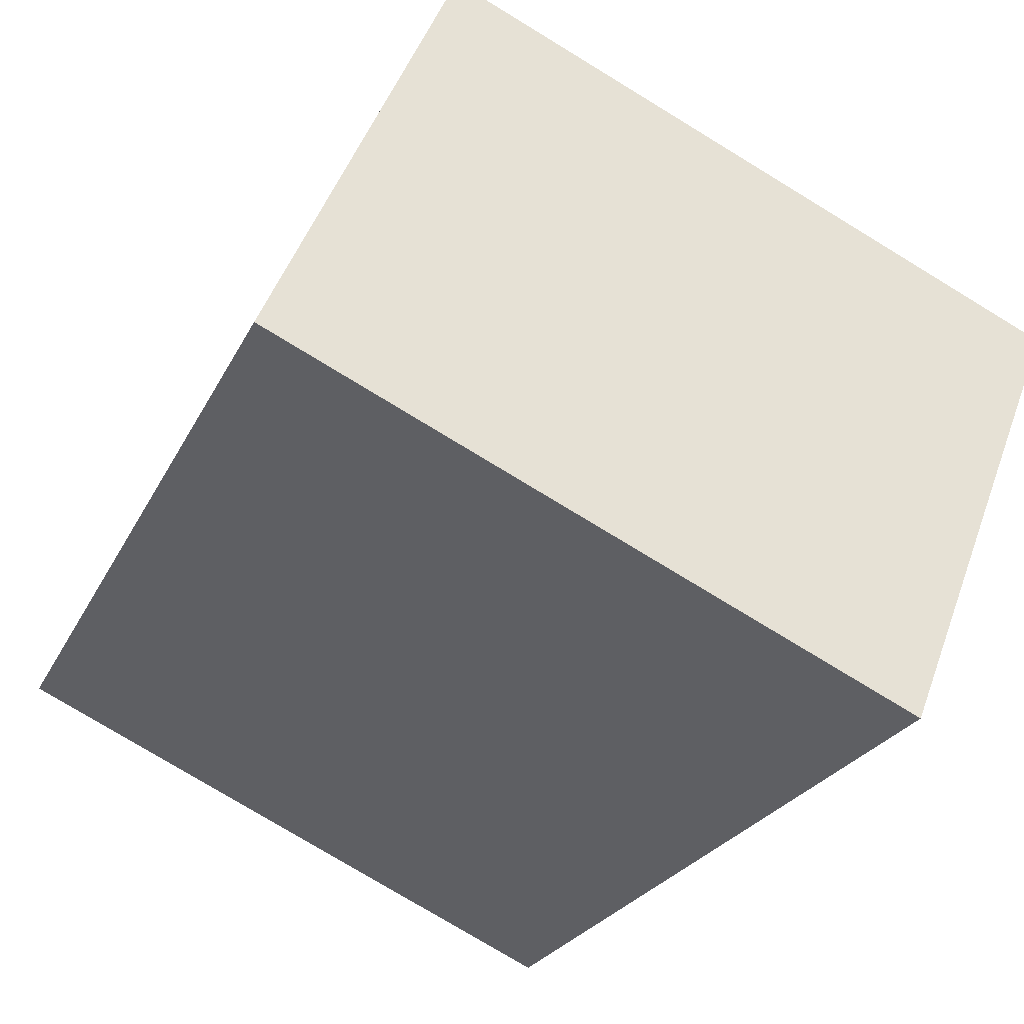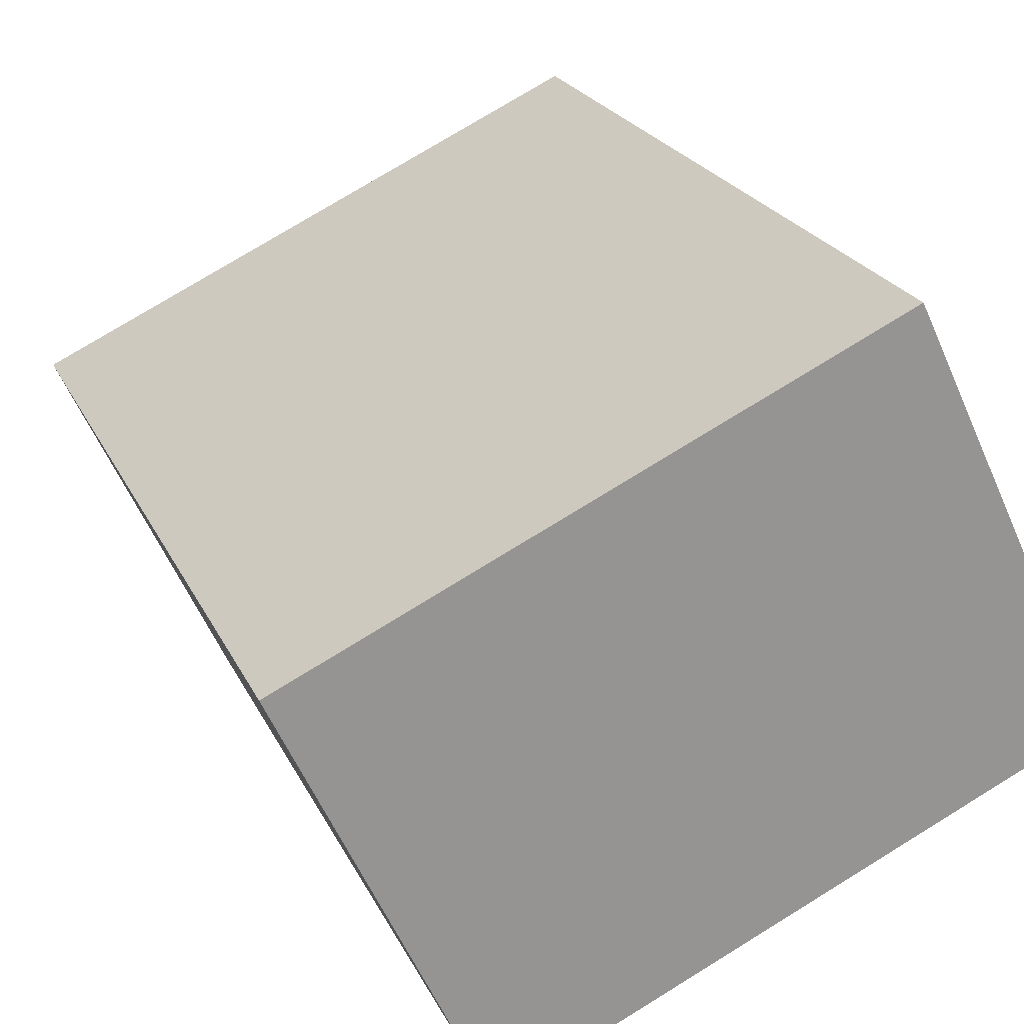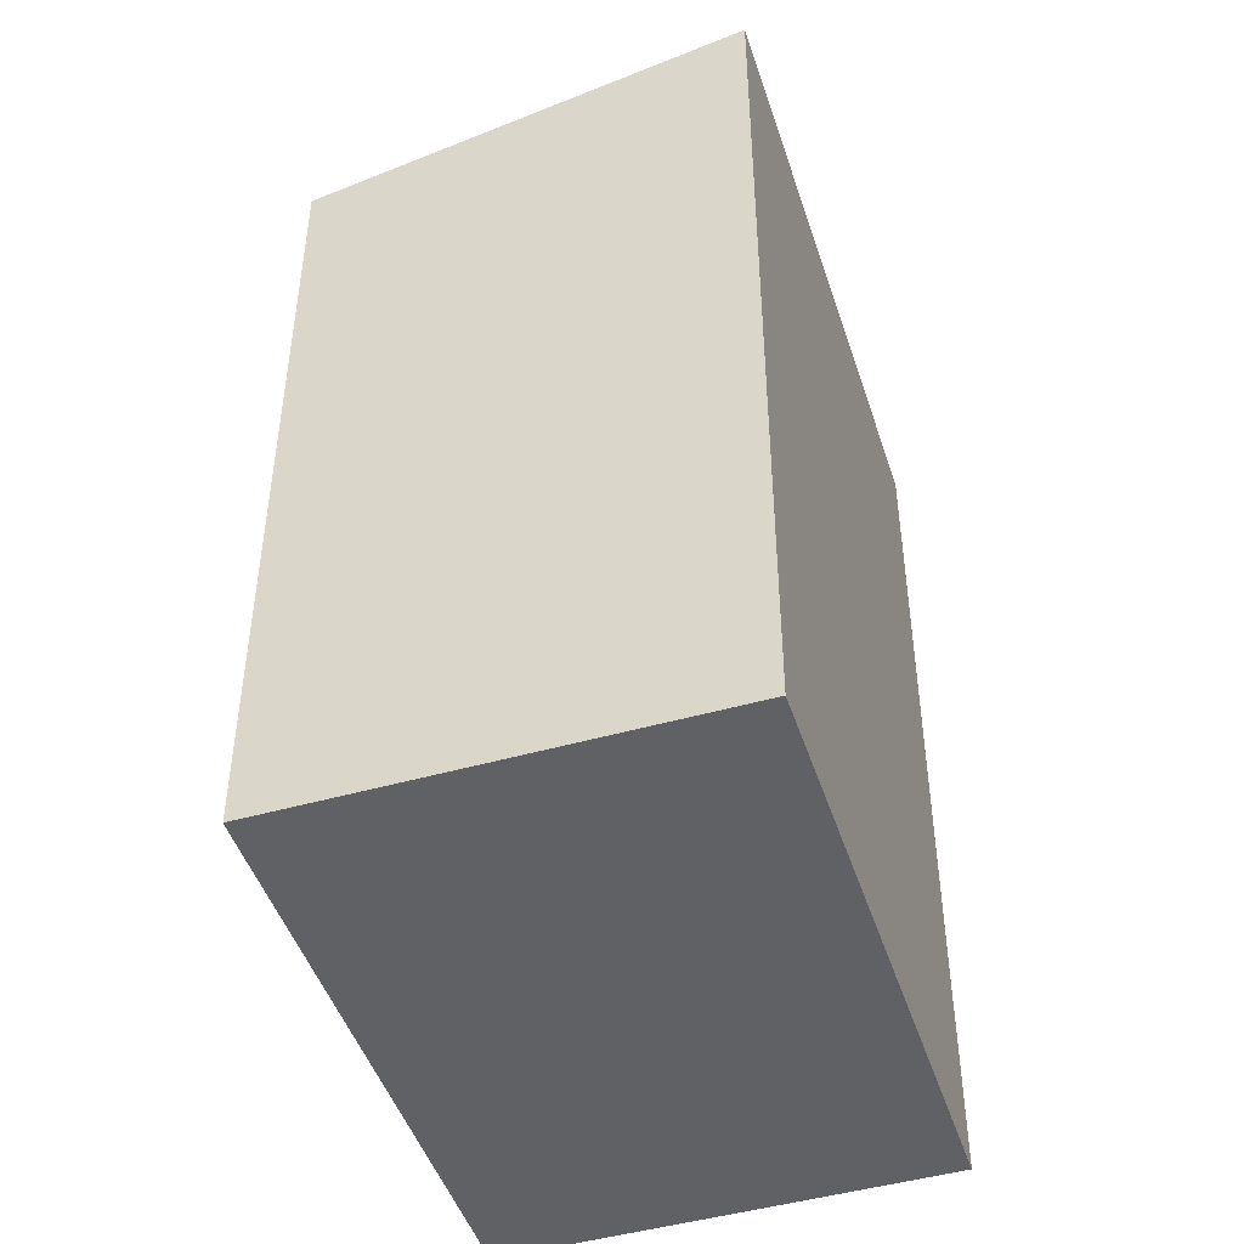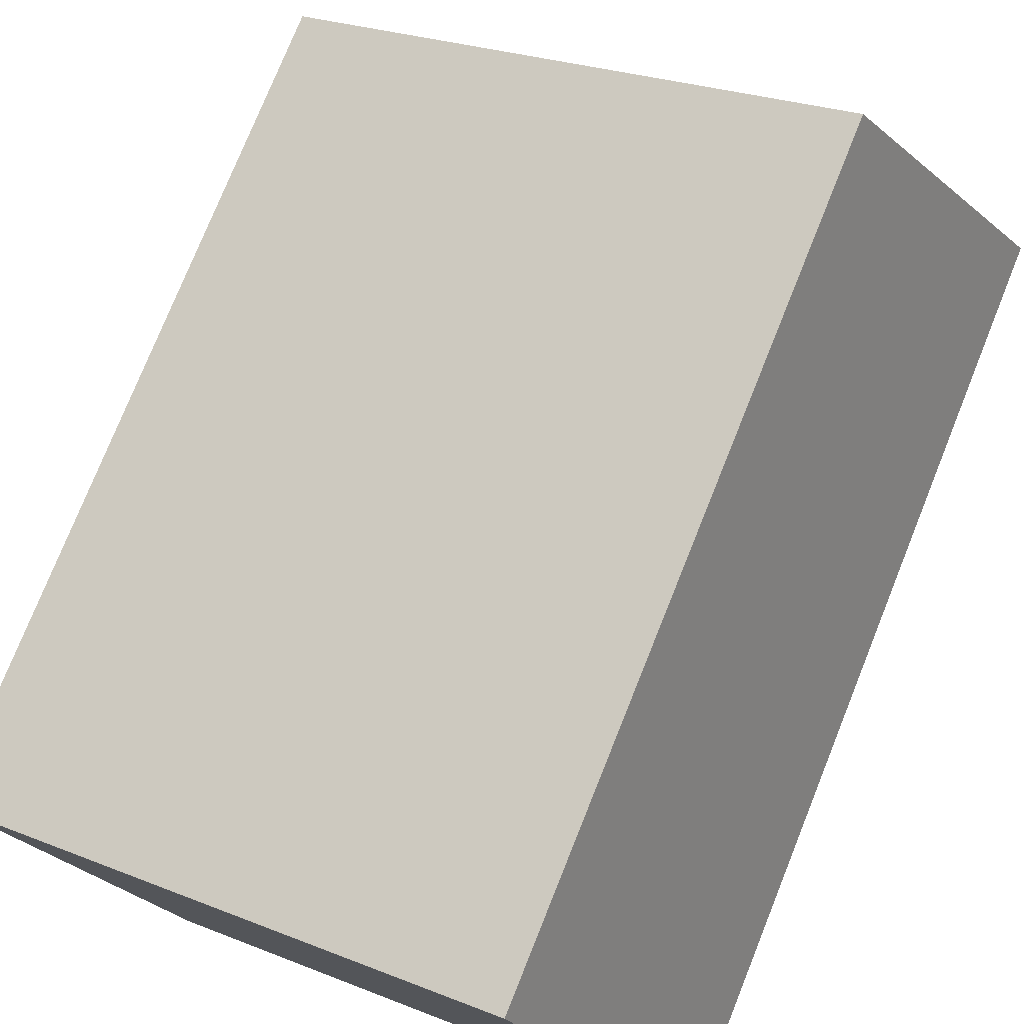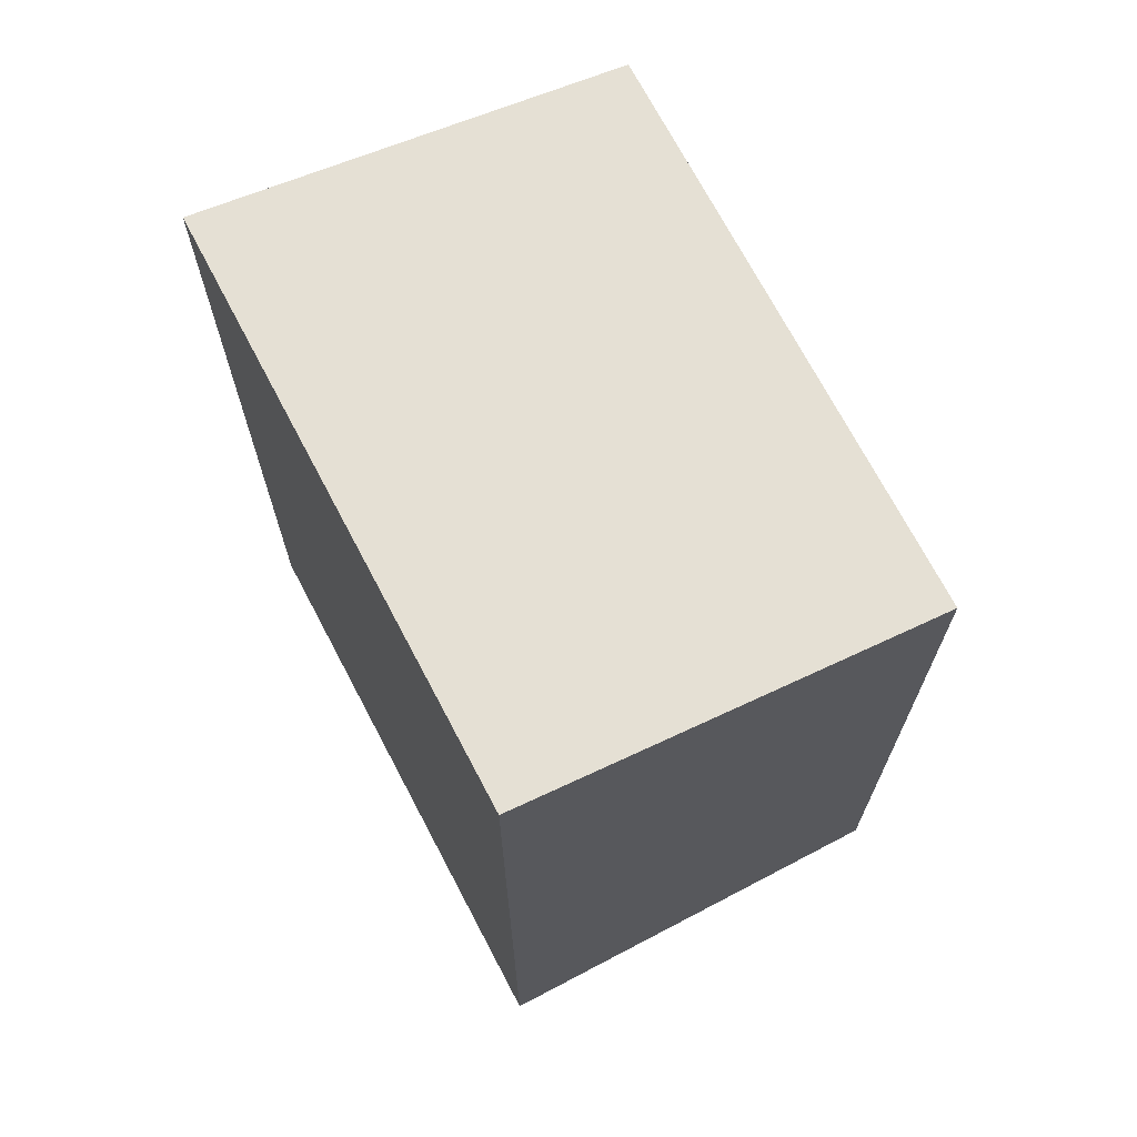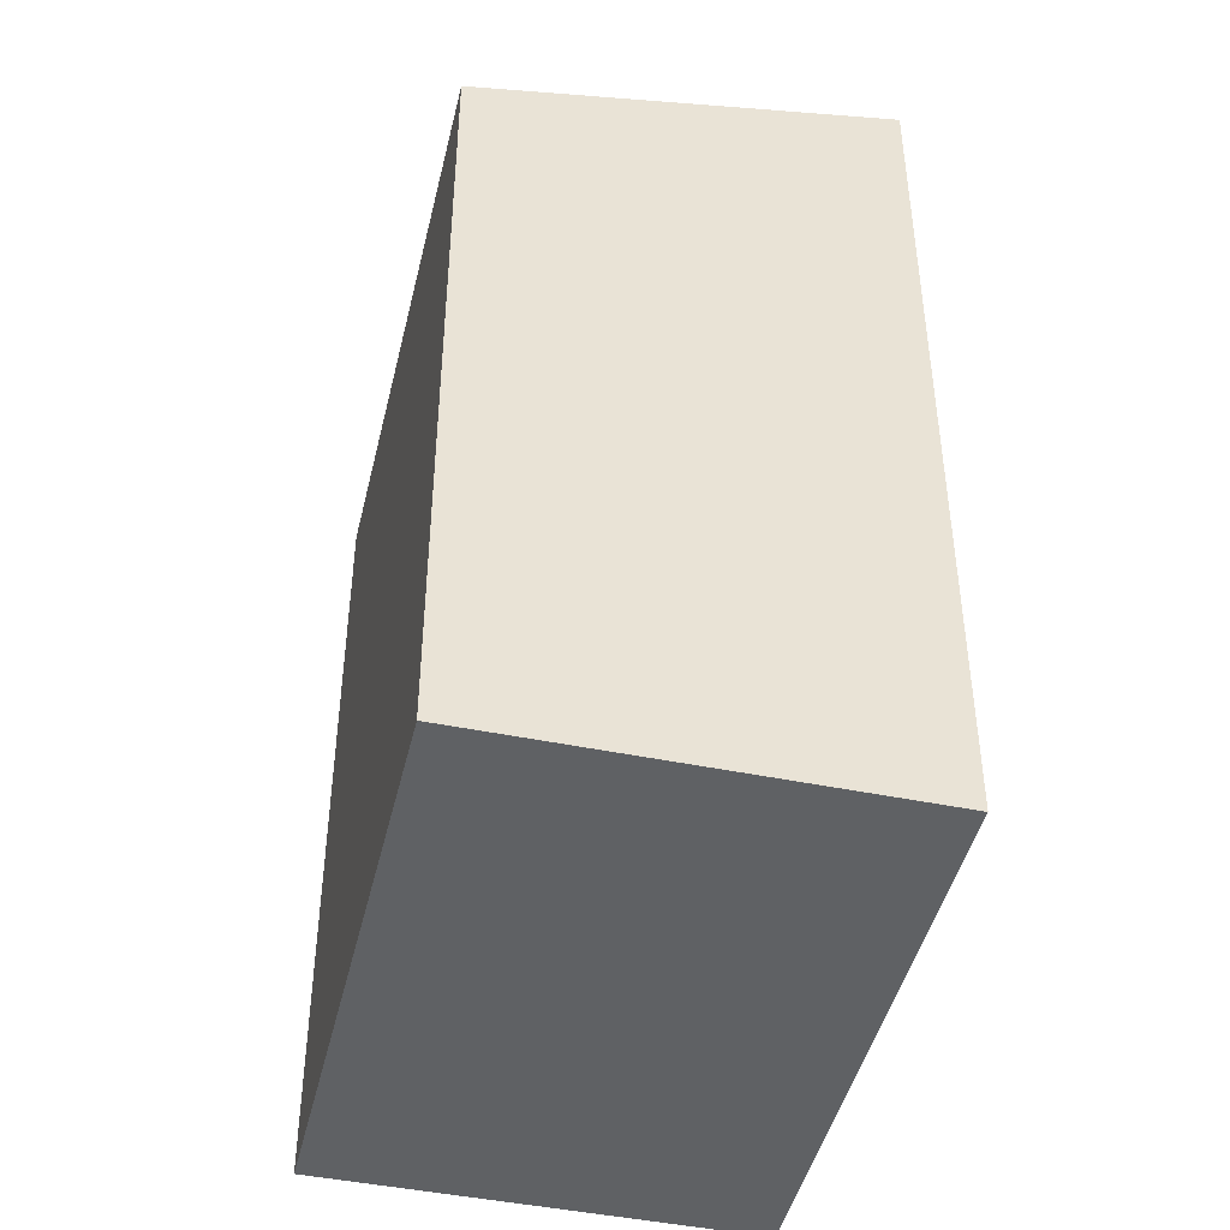
<metadata>
{"format":"obj","ext":"obj","renderer":"f3d","projection":"perspective","resolution":1024,"background":"white","views":[{"elev":-22.3,"azim":160.8,"up":"+Z"},{"elev":22.1,"azim":-19.6,"up":"+Z"},{"elev":-47.1,"azim":82.6,"up":"+Y"},{"elev":76.6,"azim":21.9,"up":"+Z"},{"elev":70.8,"azim":-142.9,"up":"+Y"},{"elev":-45.4,"azim":51.5,"up":"+Y"}]}
</metadata>
<code>
v  0 9.056 5.545e-16
v  8.034 10.07 -1.575
v  2.062 10.07 -4.384
v  5.971 9.056 2.812
v  8.034 9.644e-17 -1.575
v  2.062 2.684e-16 -4.384
v  0 0 0
v  5.971 -1.722e-16 2.812
g defaultobject
f 1 2 3
f 2 1 4
f 5 3 2
f 3 5 6
f 6 1 3
f 1 6 7
f 7 4 1
f 4 7 8
f 4 5 2
f 5 4 8
f 5 7 6
f 7 5 8

</code>
